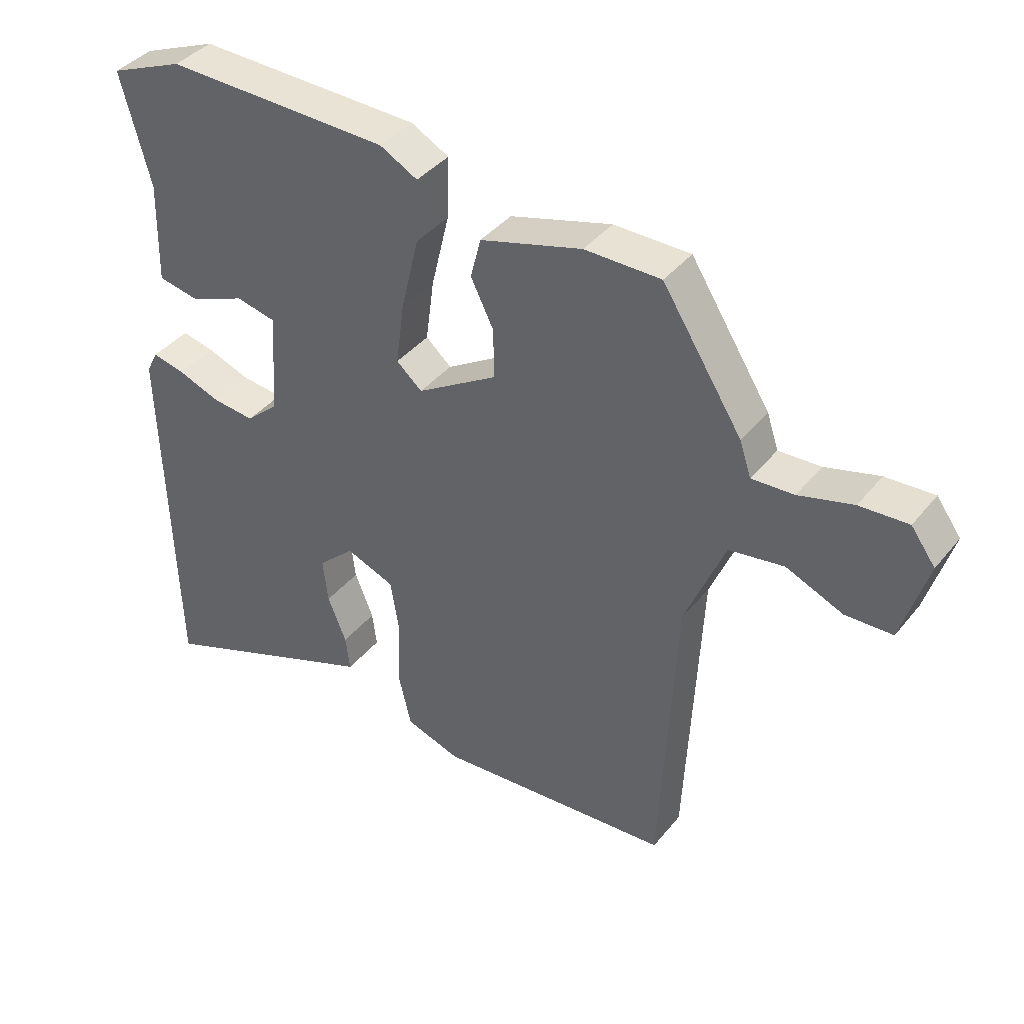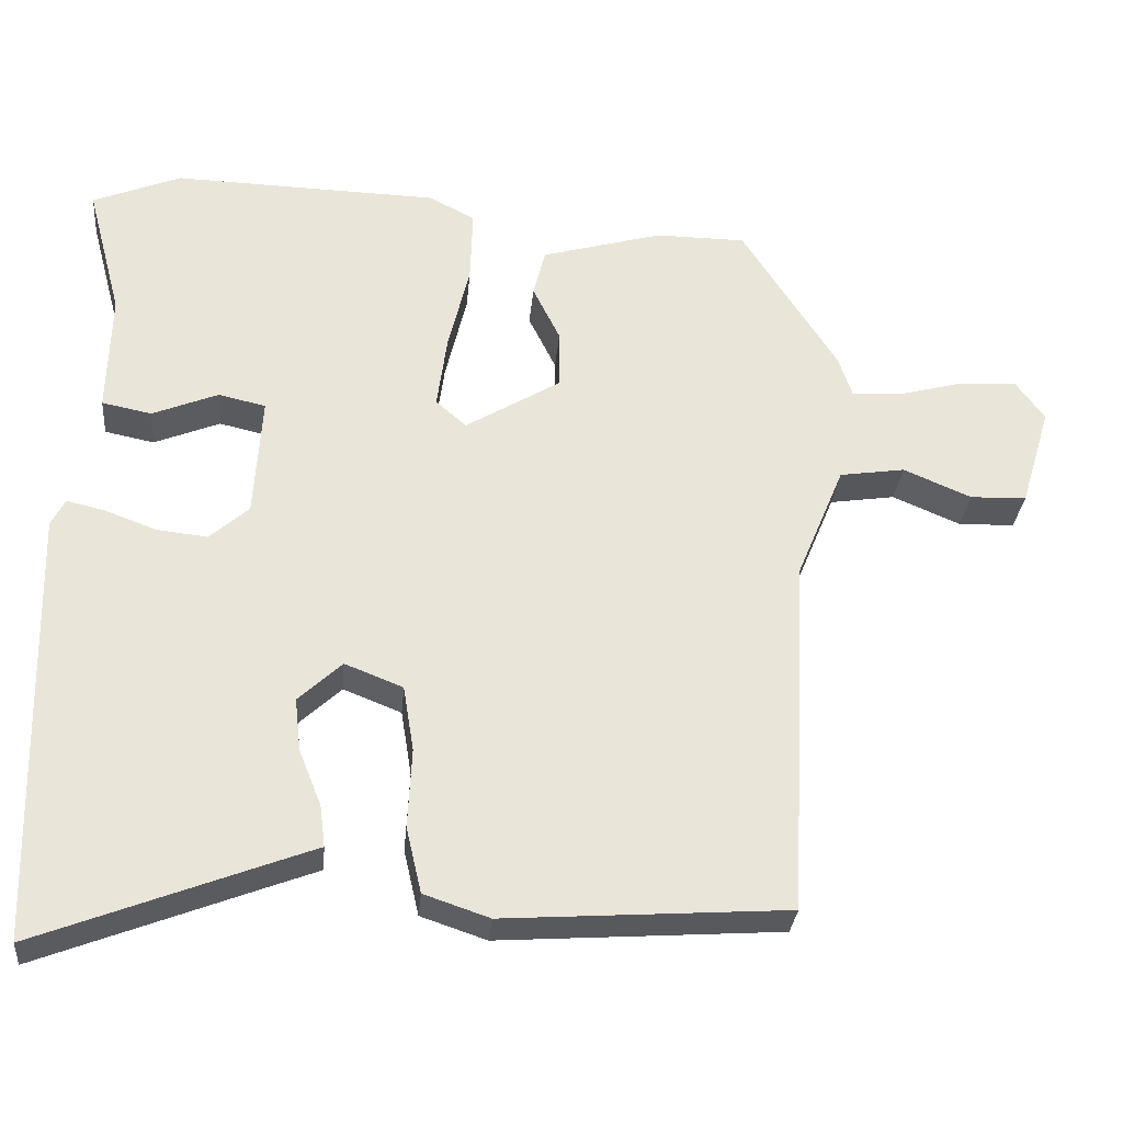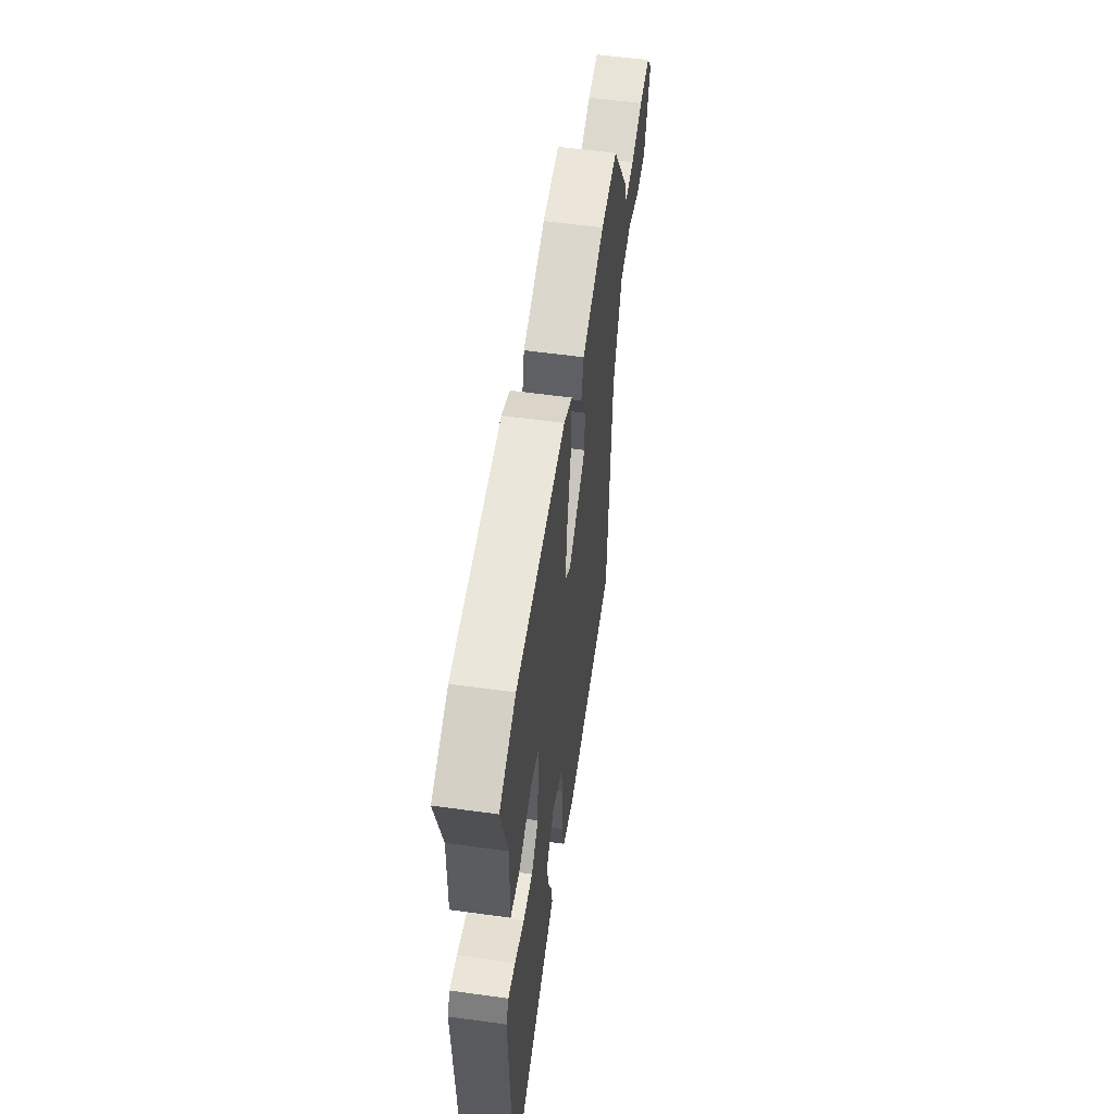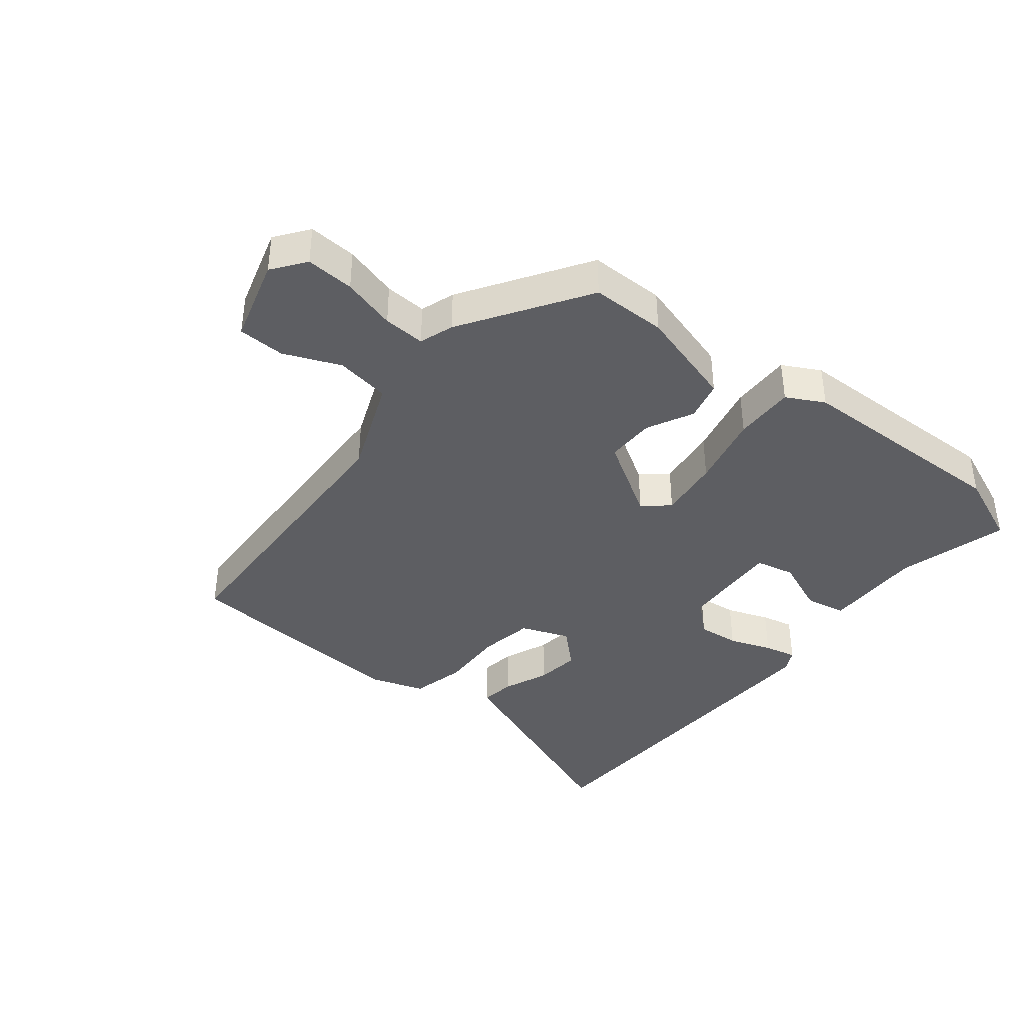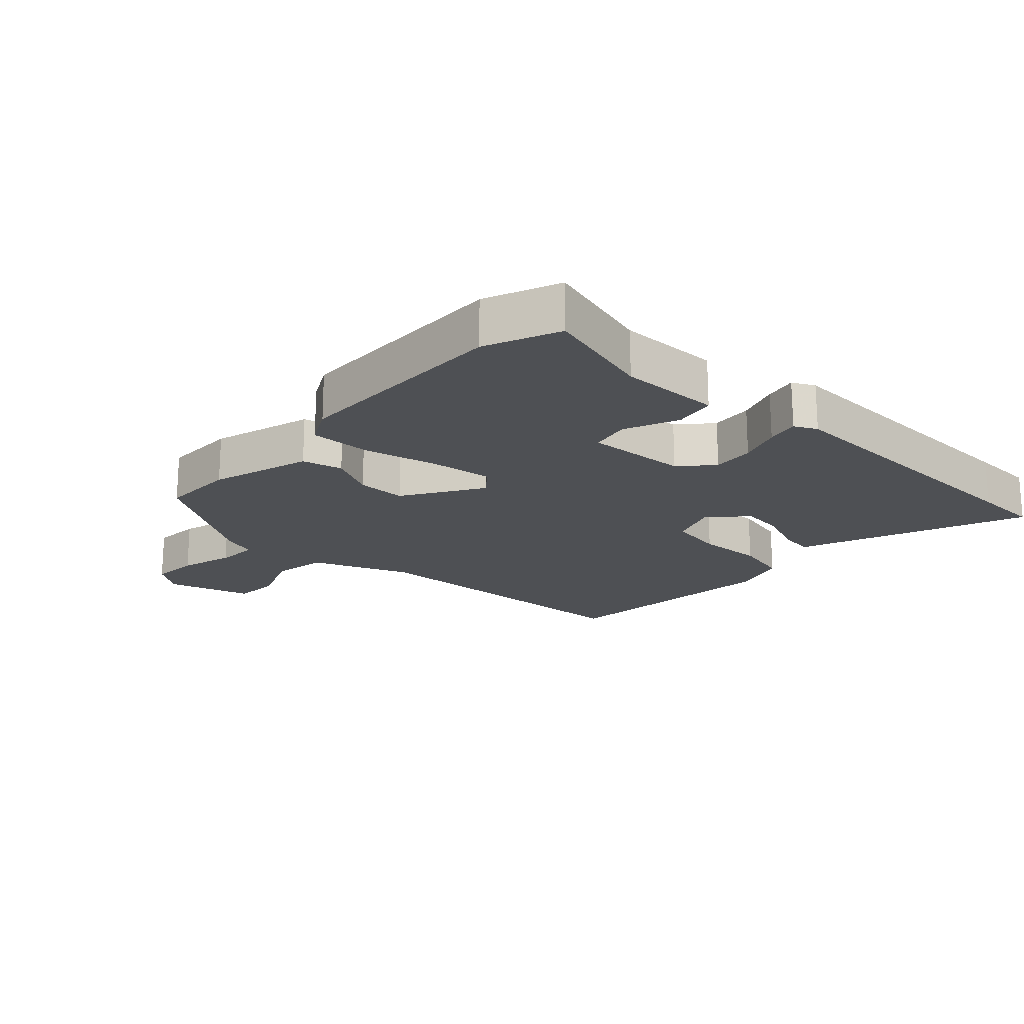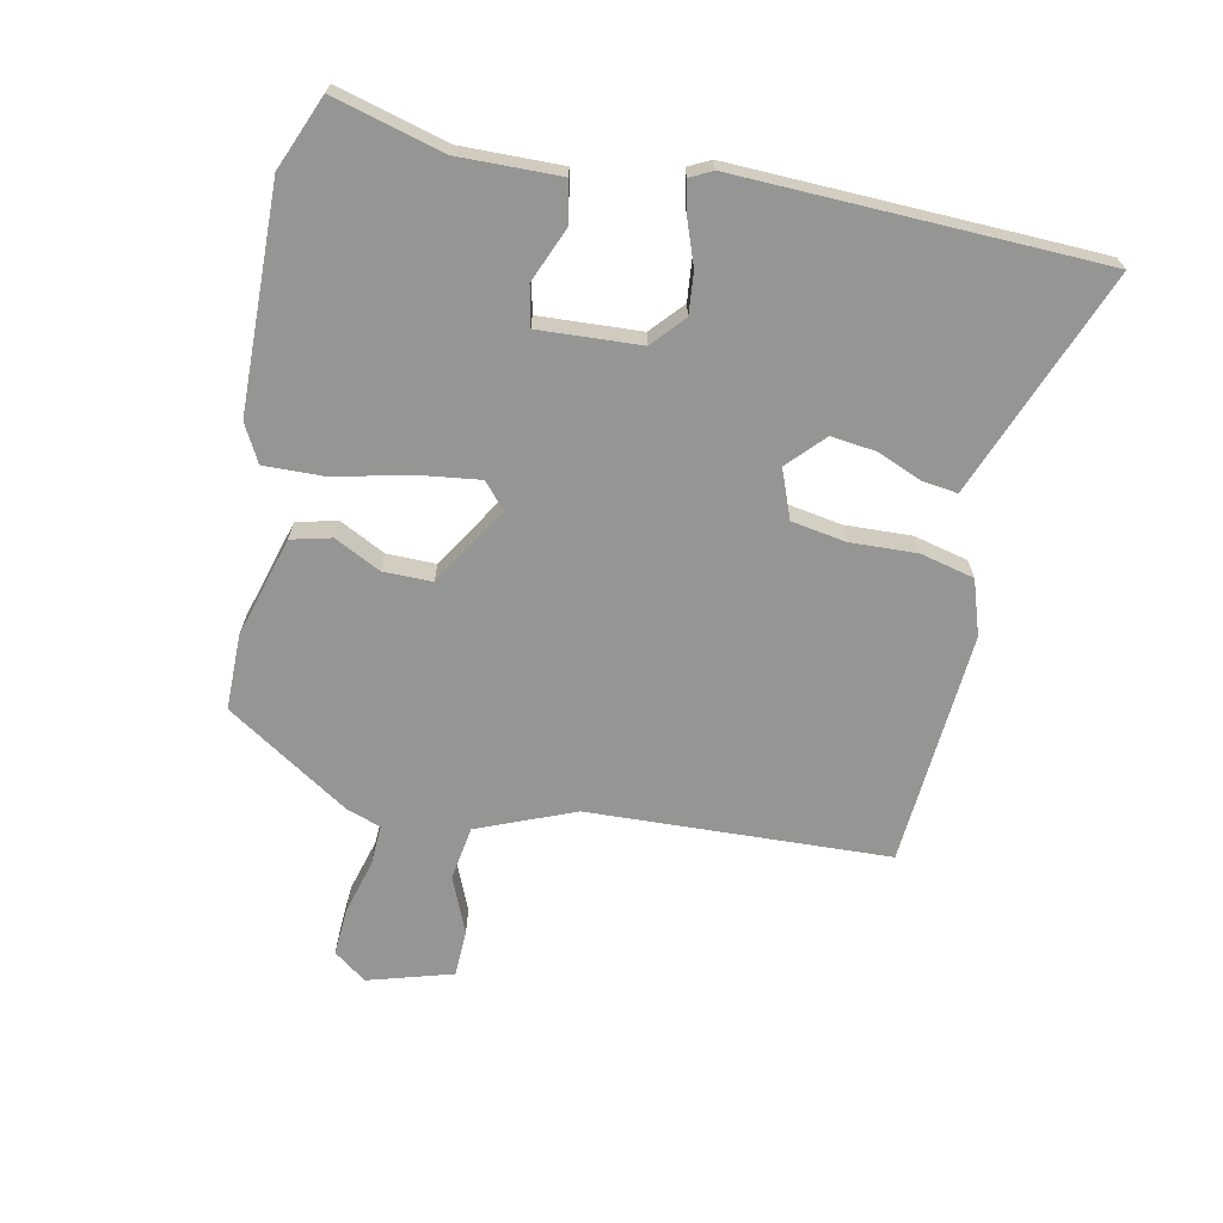
<metadata>
{"format":"obj","ext":"obj","renderer":"f3d","projection":"perspective","resolution":1024,"background":"white","views":[{"elev":39.5,"azim":-145.3,"up":"+Z"},{"elev":-30.2,"azim":174.8,"up":"+Z"},{"elev":56.9,"azim":98.2,"up":"+Z"},{"elev":-39.3,"azim":-39.1,"up":"+Y"},{"elev":-19.0,"azim":46.5,"up":"+Y"},{"elev":-67.4,"azim":77.9,"up":"+Y"}]}
</metadata>
<code>
v 0.388 0.07 0.545
v 0.504 0.07 0.498
v 0.458 0.07 0.324
v 0.462 0.07 0.165
v 0.397 0.07 0.152
v 0.311 0.07 0.187
v 0.249 0.07 0.173
v 0.259 0.07 0.013
v 0.31 0.07 -0.032
v 0.376 0.07 -0.025
v 0.443 0.07 0
v 0.494 0.07 0.012
v 0.512 0.07 -0.023
v 0.5 0.07 -0.488
v 0.497 0.07 -0.593
v 0.2 0.07 -0.479
v 0.142 0.07 -0.457
v 0.149 0.07 -0.402
v 0.178 0.07 -0.33
v 0.186 0.07 -0.26
v 0.129 0.07 -0.207
v 0.053 0.07 -0.237
v 0.039 0.07 -0.323
v 0.044 0.07 -0.427
v 0.024 0.07 -0.513
v -0.062 0.07 -0.542
v -0.433 0.07 -0.517
v -0.456 0.07 -0.043
v -0.519 0.07 0.109
v -0.605 0.07 0.122
v -0.694 0.07 0.084
v -0.768 0.07 0.086
v -0.808 0.07 0.219
v -0.77 0.07 0.271
v -0.694 0.07 0.267
v -0.609 0.07 0.244
v -0.543 0.07 0.241
v -0.525 0.07 0.295
v -0.4 0.07 0.491
v -0.281 0.07 0.492
v -0.122 0.07 0.447
v -0.106 0.07 0.384
v -0.142 0.07 0.311
v -0.142 0.07 0.234
v -0.017 0.07 0.158
v 0.023 0.07 0.193
v 0.01 0.07 0.29
v -0.018 0.07 0.407
v -0.021 0.07 0.503
v 0.038 0.07 0.535
v 0.388 0 0.545
v 0.504 0 0.498
v 0.458 0 0.324
v 0.462 0 0.165
v 0.397 0 0.152
v 0.311 0 0.187
v 0.249 0 0.173
v 0.259 0 0.013
v 0.31 0 -0.032
v 0.376 0 -0.025
v 0.443 0 0
v 0.494 0 0.012
v 0.512 0 -0.023
v 0.5 0 -0.488
v 0.497 0 -0.593
v 0.2 0 -0.479
v 0.142 0 -0.457
v 0.149 0 -0.402
v 0.178 0 -0.33
v 0.186 0 -0.26
v 0.129 0 -0.207
v 0.053 0 -0.237
v 0.039 0 -0.323
v 0.044 0 -0.427
v 0.024 0 -0.513
v -0.062 0 -0.542
v -0.433 0 -0.517
v -0.456 0 -0.043
v -0.519 0 0.109
v -0.605 0 0.122
v -0.694 0 0.084
v -0.768 0 0.086
v -0.808 0 0.219
v -0.77 0 0.271
v -0.694 0 0.267
v -0.609 0 0.244
v -0.543 0 0.241
v -0.525 0 0.295
v -0.4 0 0.491
v -0.281 0 0.492
v -0.122 0 0.447
v -0.106 0 0.384
v -0.142 0 0.311
v -0.142 0 0.234
v -0.017 0 0.158
v 0.023 0 0.193
v 0.01 0 0.29
v -0.018 0 0.407
v -0.021 0 0.503
v 0.038 0 0.535
f 47 48 49 50
f 46 47 50 1
f 40 41 42 43
f 40 43 44
f 37 38 39 40
f 37 40 44
f 33 34 35 36
f 33 36 37
f 30 31 32 33
f 29 30 33 37
f 28 29 37 44
f 23 24 25 26
f 22 23 26 27
f 16 17 18 19
f 16 19 20
f 15 16 20
f 14 15 20
f 13 14 20 21
f 10 11 12 13
f 9 10 13 21
f 3 4 5 6
f 3 6 7
f 46 1 2 3
f 45 46 3 7
f 22 27 28 44
f 22 44 45
f 8 9 21 22
f 7 8 22 45
f 100 99 98 97
f 51 100 97 96
f 93 92 91 90
f 94 93 90
f 90 89 88 87
f 94 90 87
f 86 85 84 83
f 87 86 83
f 83 82 81 80
f 87 83 80 79
f 94 87 79 78
f 76 75 74 73
f 77 76 73 72
f 69 68 67 66
f 70 69 66
f 70 66 65
f 70 65 64
f 71 70 64 63
f 63 62 61 60
f 71 63 60 59
f 56 55 54 53
f 57 56 53
f 53 52 51 96
f 57 53 96 95
f 94 78 77 72
f 95 94 72
f 72 71 59 58
f 95 72 58 57
f 1 51 52 2
f 2 52 53 3
f 3 53 54 4
f 4 54 55 5
f 5 55 56 6
f 6 56 57 7
f 7 57 58 8
f 8 58 59 9
f 9 59 60 10
f 10 60 61 11
f 11 61 62 12
f 12 62 63 13
f 13 63 64 14
f 14 64 65 15
f 15 65 66 16
f 16 66 67 17
f 17 67 68 18
f 18 68 69 19
f 19 69 70 20
f 20 70 71 21
f 21 71 72 22
f 22 72 73 23
f 23 73 74 24
f 24 74 75 25
f 25 75 76 26
f 26 76 77 27
f 27 77 78 28
f 28 78 79 29
f 29 79 80 30
f 30 80 81 31
f 31 81 82 32
f 32 82 83 33
f 33 83 84 34
f 34 84 85 35
f 35 85 86 36
f 36 86 87 37
f 37 87 88 38
f 38 88 89 39
f 39 89 90 40
f 40 90 91 41
f 41 91 92 42
f 42 92 93 43
f 43 93 94 44
f 44 94 95 45
f 45 95 96 46
f 46 96 97 47
f 47 97 98 48
f 48 98 99 49
f 49 99 100 50
f 50 100 51 1

</code>
